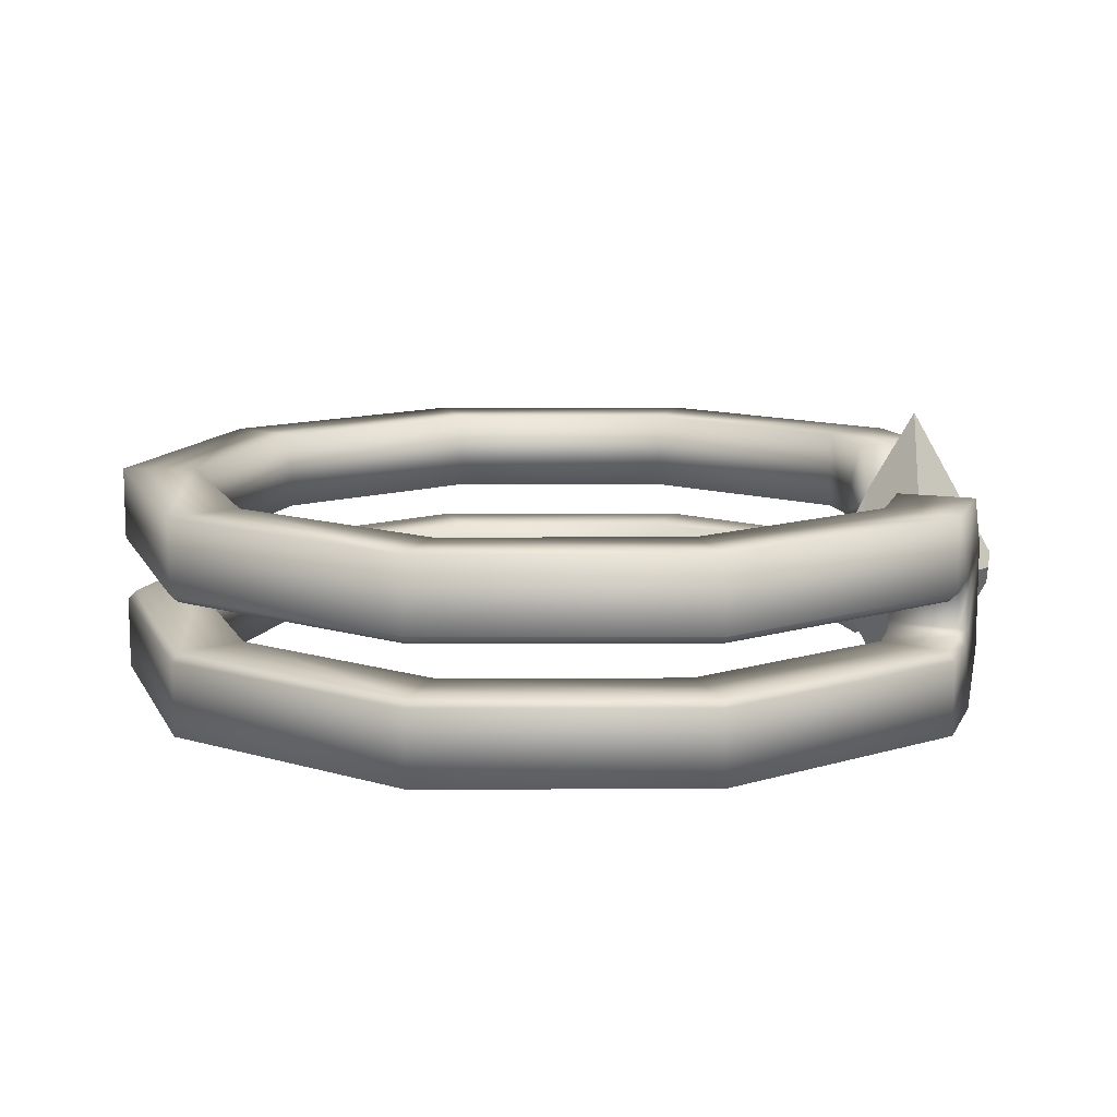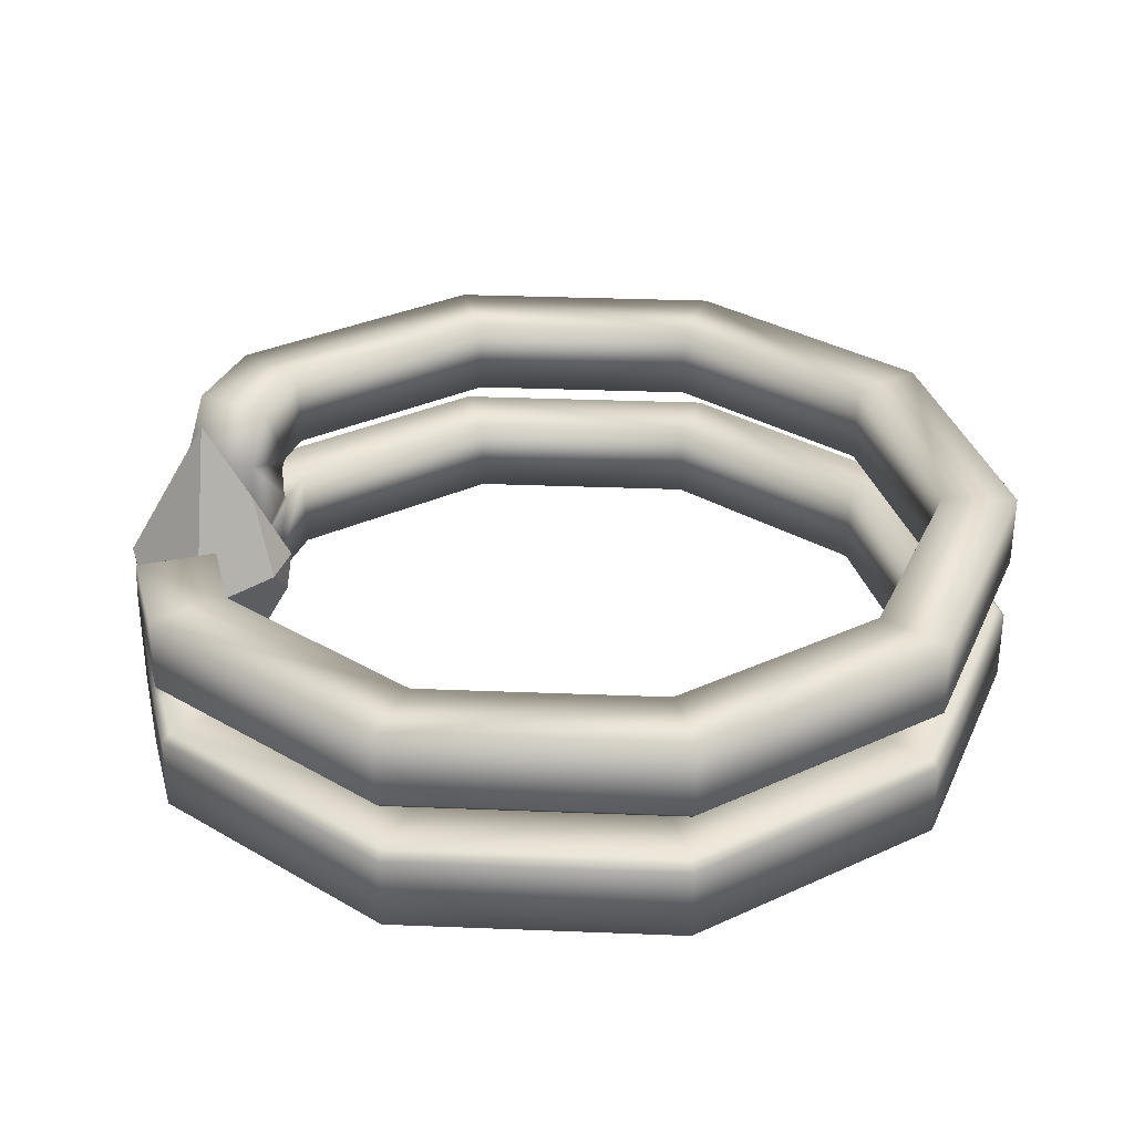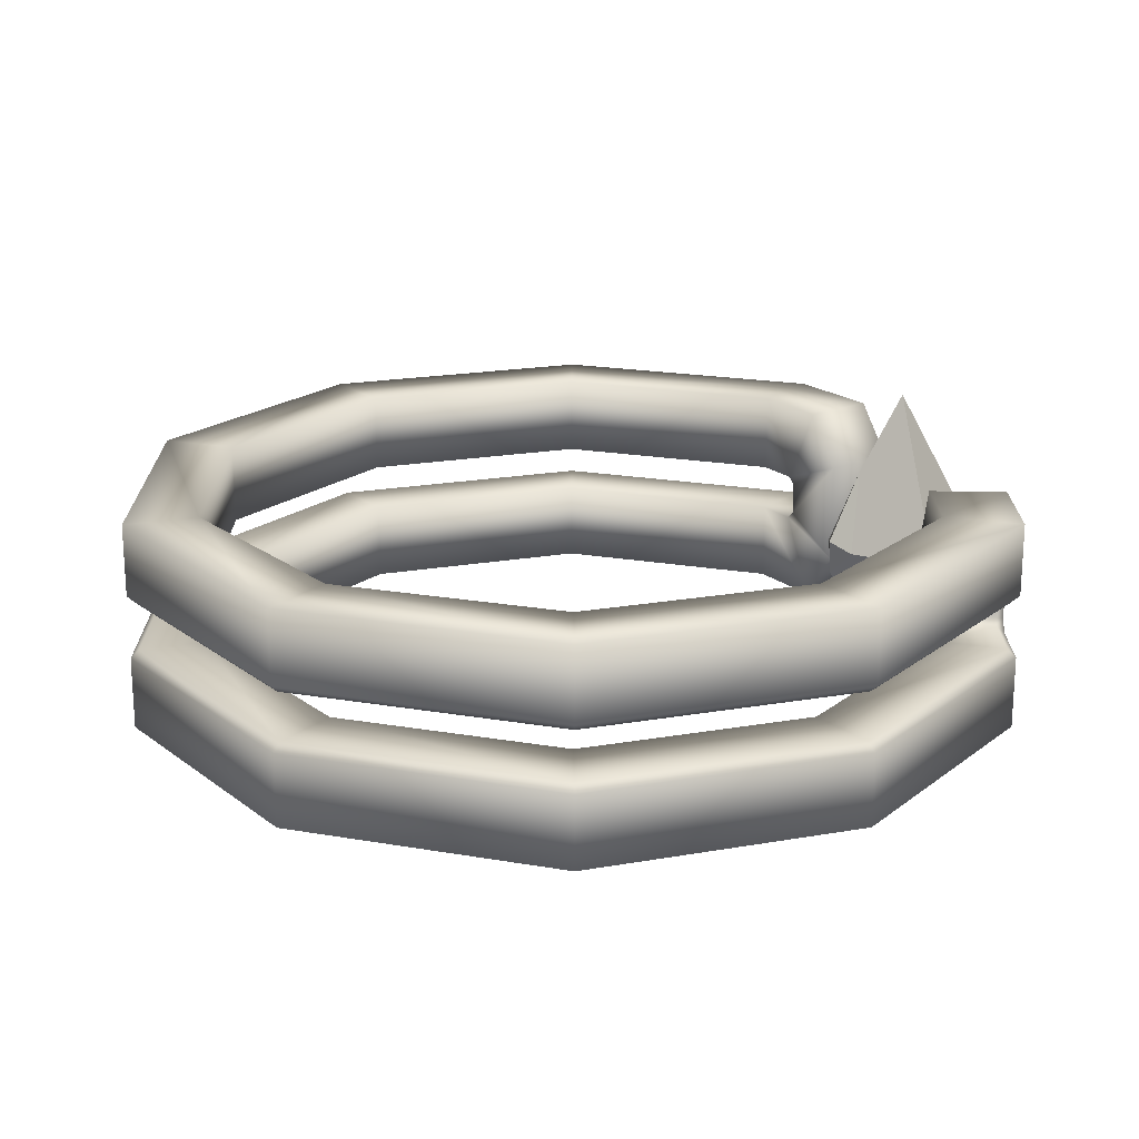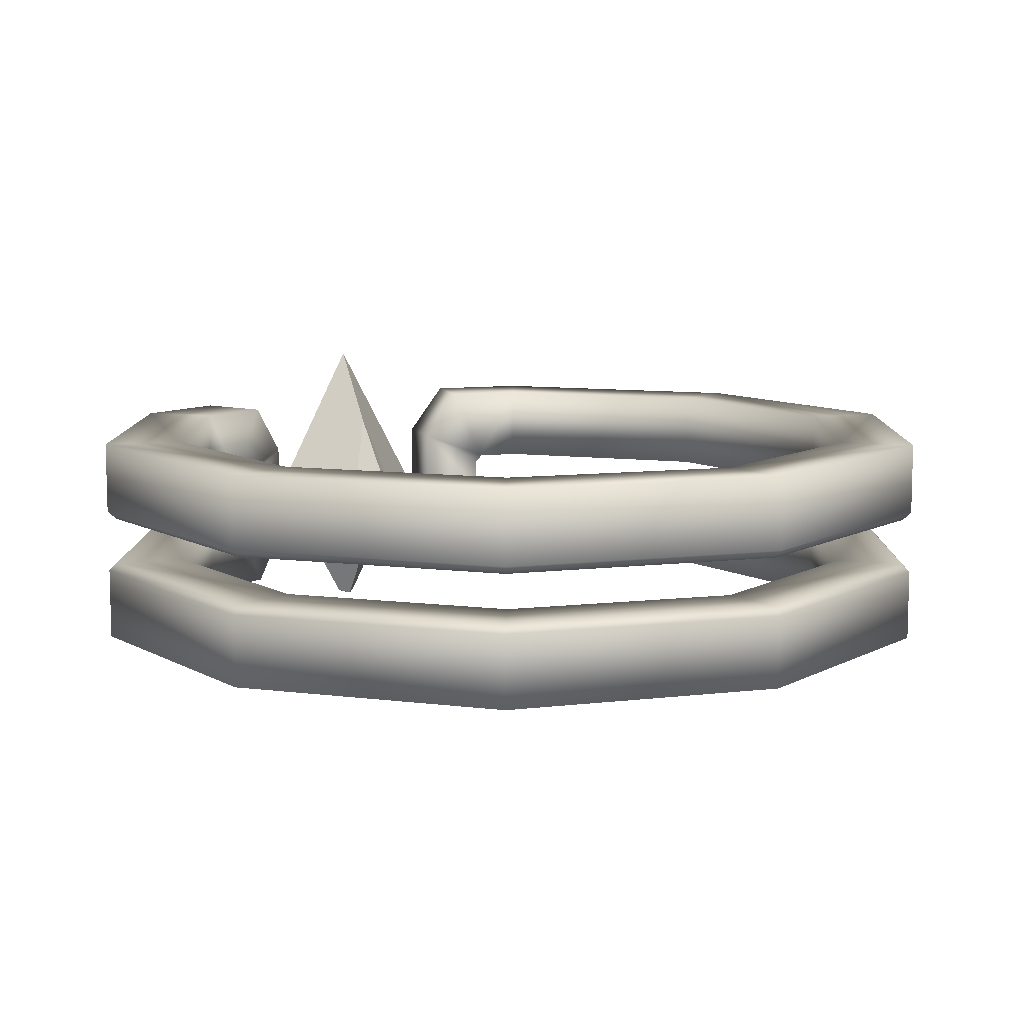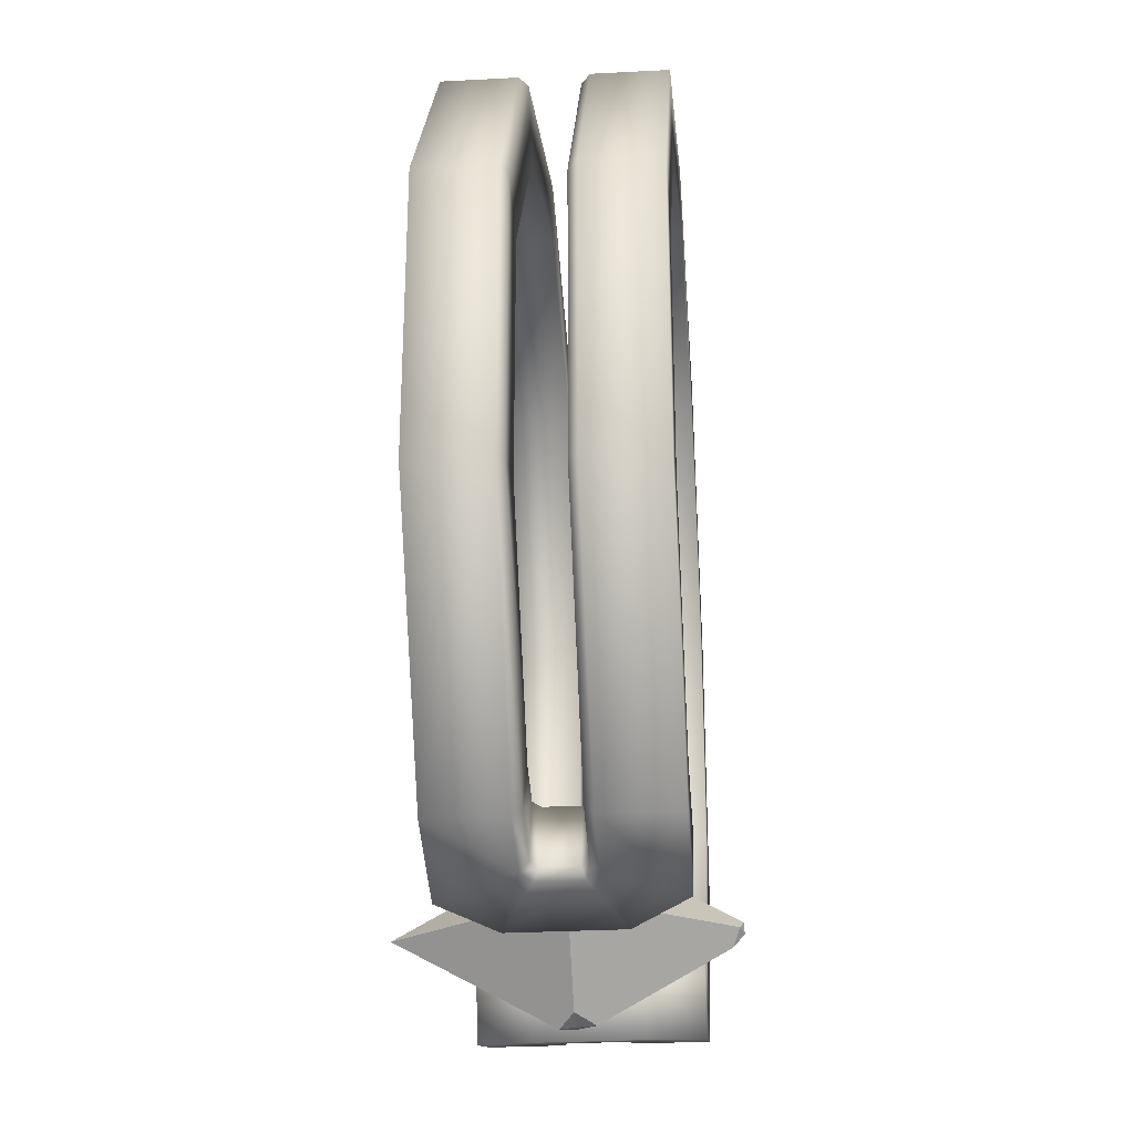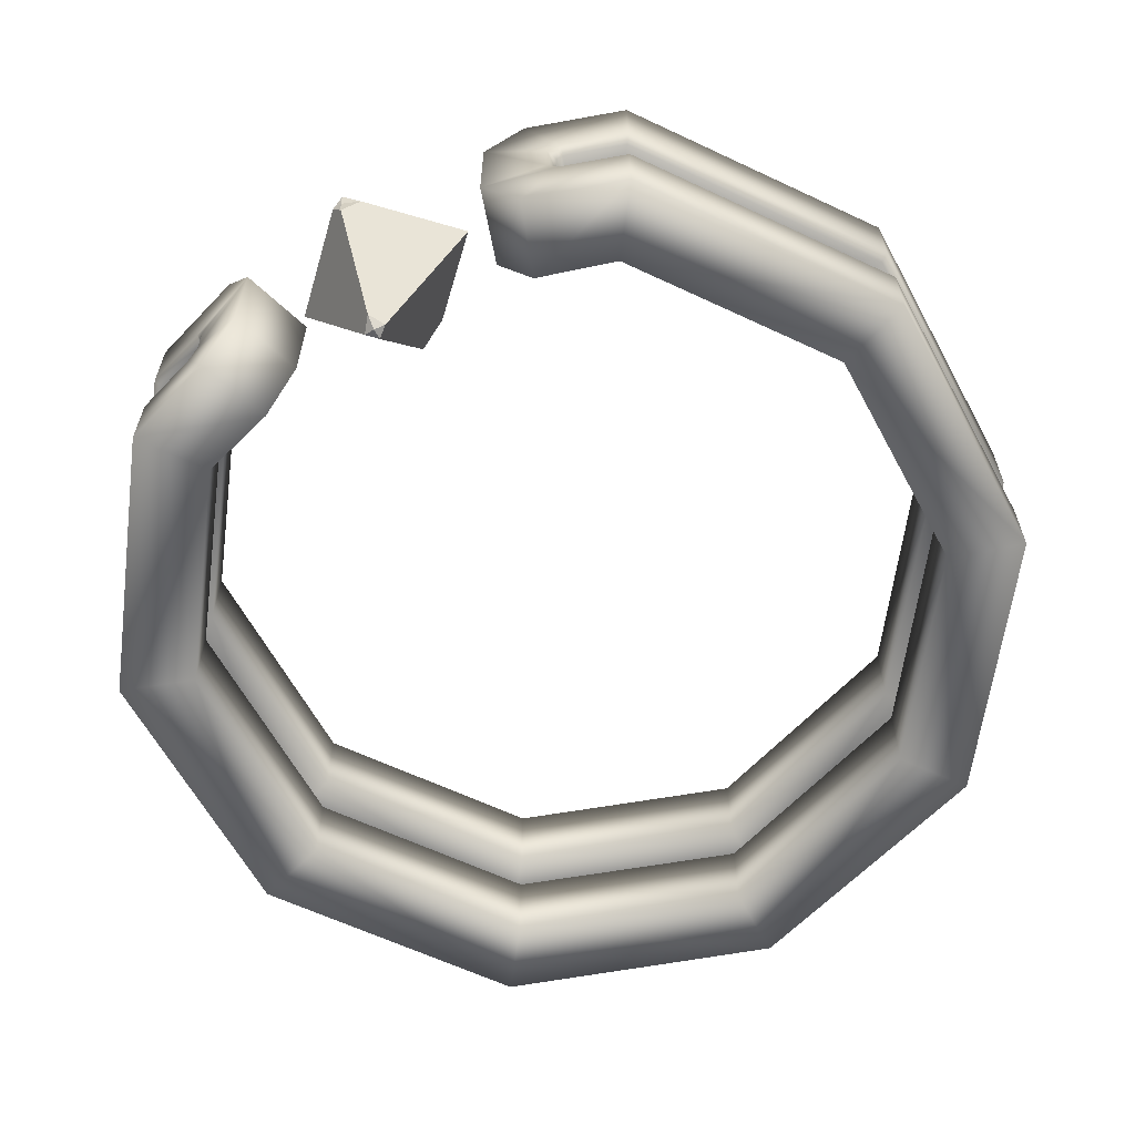
<metadata>
{"format":"obj","ext":"obj","renderer":"f3d","projection":"perspective","resolution":1024,"background":"white","views":[{"elev":12.0,"azim":-90.2,"up":"+Z"},{"elev":32.4,"azim":93.2,"up":"+Z"},{"elev":19.7,"azim":-108.1,"up":"+Z"},{"elev":9.4,"azim":144.5,"up":"+Z"},{"elev":-29.4,"azim":94.5,"up":"+Y"},{"elev":-62.4,"azim":28.5,"up":"+Z"}]}
</metadata>
<code>
g mdlVoidRing
v 0.03701 -0.9953 0
v -0.002802 -1.011 -0.0003572
v 0 -1.015 0.03085
v 0.0002373 -0.8359 -0.3218
v 0 -0.8628 -0.2985
v 0.02334 -0.8311 -0.3132
v 0.0002373 -0.8359 -0.3218
v 0.02334 -0.8311 -0.3132
v 0 -0.8117 -0.3201
v -0.02466 -1.008 0
v 0 -1.015 0.03085
v -0.002802 -1.011 -0.0003572
v 0.0002373 -0.8359 -0.3218
v -0.02485 -0.8311 -0.3106
v 0 -0.8628 -0.2985
v 0.0002373 -0.8359 -0.3218
v 0 -0.8117 -0.3201
v -0.02485 -0.8311 -0.3106
v 0 -0.6656 -0.06297
v -0.01601 -0.6535 0.01996
v -0.06017 -0.69 0
v 0 -1.009 -0.04045
v -0.002802 -1.011 -0.0003572
v 0.03701 -0.9953 0
v -0.02466 -1.008 0
v -0.002802 -1.011 -0.0003572
v 0 -1.009 -0.04045
v 0.05408 -0.6839 0
v -0.01601 -0.6535 0.01996
v 0 -0.6656 -0.06297
v -0.01601 -0.6535 0.01996
v 0 -0.7305 0.1772
v -0.06017 -0.69 0
v -0.01601 -0.6535 0.01996
v 0.05408 -0.6839 0
v 0 -0.7305 0.1772
v 0 0.9492 0.04795
v 0 0.8047 0.04795
v 0.4875 0.6414 0.04795
v 0.5765 0.7619 0.04795
v 0.7888 0.2267 0.04795
v 0 0.9682 0.06622
v 0.9328 0.2715 0.04795
v 0.7888 -0.2859 0.04795
v 0.5878 0.7772 0.06622
v 0.9328 -0.3347 0.04795
v 0.4875 -0.7005 0.04795
v 0.5878 0.7772 0.2265
v 0 0.9682 0.2265
v 0 0.8047 0.2265
v 0.9511 0.2772 0.06622
v 0.5765 -0.8251 0.04795
v 0.3939 -0.7265 0.04795
v 0.4875 0.6414 0.2265
v 0 0.8047 0.04795
v 0.4875 0.6414 0.04795
v 0.7888 0.2267 0.04795
v 0.9511 0.2772 0.2265
v 0.9511 -0.3408 0.06622
v 0.7888 0.2267 0.2265
v 0.9511 -0.3408 0.2265
v 0.7888 -0.2859 0.2265
v 0.7888 -0.2859 0.04795
v 0.5878 -0.8408 0.2265
v 0.4875 -0.7005 0.2265
v 0.4875 -0.7005 0.04795
v 0.3939 -0.7265 0.04795
v 0.5878 -0.8408 0.06622
v 0.449 -0.8666 0.04795
v 0.448 -0.8863 0.06622
v 0.4341 -0.8714 0.03236
v 0.3788 -0.7307 0.03236
v 0.3788 -0.7307 -0.04253
v 0.4341 -0.8714 -0.04253
v 0.4242 -0.894 0.04123
v 0.4242 -0.894 -0.05141
v 0.2939 -0.9363 0.1107
v 0.2939 -0.9363 -0.1209
v 0.375 -0.91 0.2265
v 0.3176 -0.7506 0.2265
v 0.2422 -0.7751 0.1107
v 0.2422 -0.7751 -0.1209
v 0.3788 -0.7307 0.03236
v 0.3788 -0.7307 -0.04253
v 0.4875 0.6414 -0.05813
v 0 0.8047 -0.2367
v 0 0.8047 -0.05813
v 0.4875 0.6414 -0.2367
v 0 0.9682 -0.2367
v 0.7888 0.2267 -0.2367
v 0.7888 0.2267 -0.05813
v 0.7888 -0.2859 -0.05813
v 0.5878 0.7772 -0.2367
v 0.7888 -0.2859 -0.2367
v 0.4875 -0.7005 -0.05813
v 0.5878 0.7772 -0.0764
v 0 0.9682 -0.0764
v 0 0.9492 -0.05813
v 0.9511 0.2772 -0.2367
v 0.5765 0.7619 -0.05813
v 0 0.8047 -0.05813
v 0.4875 0.6414 -0.05813
v 0.9511 0.2772 -0.0764
v 0.9328 0.2715 -0.05813
v 0.7888 0.2267 -0.05813
v 0.9511 -0.3408 -0.0764
v 0.9328 -0.3347 -0.05813
v 0.7888 -0.2859 -0.05813
v 0.9511 -0.3408 -0.2367
v 0.5765 -0.8251 -0.05813
v 0.4875 -0.7005 -0.05813
v 0.5878 -0.8408 -0.0764
v 0.4875 -0.7005 -0.2367
v 0.449 -0.8666 -0.05813
v 0.3939 -0.7265 -0.05813
v 0.3788 -0.7307 -0.04253
v 0.4341 -0.8714 -0.04253
v 0.4242 -0.894 -0.05141
v 0.448 -0.8863 -0.0764
v 0.2939 -0.9363 -0.1209
v 0.375 -0.91 -0.2367
v 0.2422 -0.7751 -0.1209
v 0.5878 -0.8408 -0.2367
v 0.3176 -0.7506 -0.2367
v 0.3939 -0.7265 -0.05813
v 0.3788 -0.7307 -0.04253
v 0 0.9492 0.04795
v -0.4875 0.6414 0.04795
v 0 0.8047 0.04795
v -0.5765 0.7619 0.04795
v -0.7888 0.2267 0.04795
v 0 0.9682 0.06622
v -0.9328 0.2715 0.04795
v -0.7888 -0.2859 0.04795
v -0.5878 0.7772 0.06622
v -0.9328 -0.3347 0.04795
v -0.4875 -0.7005 0.04795
v -0.5878 0.7772 0.2265
v 0 0.9682 0.2265
v 0 0.8047 0.2265
v -0.9511 0.2772 0.06622
v -0.5765 -0.8251 0.04795
v -0.3939 -0.7265 0.04795
v -0.4875 0.6414 0.2265
v 0 0.8047 0.04795
v -0.4875 0.6414 0.04795
v -0.7888 0.2267 0.04795
v -0.9511 0.2772 0.2265
v -0.9511 -0.3408 0.06622
v -0.7888 0.2267 0.2265
v -0.9511 -0.3408 0.2265
v -0.7888 -0.2859 0.2265
v -0.7888 -0.2859 0.04795
v -0.5878 -0.8408 0.2265
v -0.4875 -0.7005 0.2265
v -0.4875 -0.7005 0.04795
v -0.3939 -0.7265 0.04795
v -0.5878 -0.8408 0.06622
v -0.449 -0.8666 0.04795
v -0.448 -0.8863 0.06622
v -0.4341 -0.8714 0.03236
v -0.3788 -0.7307 0.03236
v -0.3788 -0.7307 -0.04253
v -0.4341 -0.8714 -0.04253
v -0.4242 -0.894 0.04123
v -0.4242 -0.894 -0.05141
v -0.2939 -0.9363 0.1107
v -0.2939 -0.9363 -0.1209
v -0.375 -0.91 0.2265
v -0.3176 -0.7506 0.2265
v -0.2422 -0.7751 0.1107
v -0.2422 -0.7751 -0.1209
v -0.3788 -0.7307 0.03236
v -0.3788 -0.7307 -0.04253
v -0.4875 0.6414 -0.05813
v 0 0.8047 -0.05813
v 0 0.8047 -0.2367
v -0.4875 0.6414 -0.2367
v 0 0.9682 -0.2367
v -0.7888 0.2267 -0.2367
v -0.7888 0.2267 -0.05813
v -0.7888 -0.2859 -0.05813
v -0.5878 0.7772 -0.2367
v -0.7888 -0.2859 -0.2367
v -0.4875 -0.7005 -0.05813
v -0.5878 0.7772 -0.0764
v 0 0.9682 -0.0764
v 0 0.9492 -0.05813
v -0.9511 0.2772 -0.2367
v -0.5765 0.7619 -0.05813
v 0 0.8047 -0.05813
v -0.4875 0.6414 -0.05813
v -0.9511 0.2772 -0.0764
v -0.9328 0.2715 -0.05813
v -0.7888 0.2267 -0.05813
v -0.9511 -0.3408 -0.0764
v -0.9328 -0.3347 -0.05813
v -0.7888 -0.2859 -0.05813
v -0.9511 -0.3408 -0.2367
v -0.5765 -0.8251 -0.05813
v -0.4875 -0.7005 -0.05813
v -0.5878 -0.8408 -0.0764
v -0.4875 -0.7005 -0.2367
v -0.449 -0.8666 -0.05813
v -0.3939 -0.7265 -0.05813
v -0.3788 -0.7307 -0.04253
v -0.4341 -0.8714 -0.04253
v -0.4242 -0.894 -0.05141
v -0.448 -0.8863 -0.0764
v -0.2939 -0.9363 -0.1209
v -0.375 -0.91 -0.2367
v -0.2422 -0.7751 -0.1209
v -0.5878 -0.8408 -0.2367
v -0.3176 -0.7506 -0.2367
v -0.3939 -0.7265 -0.05813
v -0.3788 -0.7307 -0.04253
v 0 -0.7305 0.1772
v 0.05408 -0.6839 0
v 0.2012 -0.8311 0
v 0 -0.8311 0.3543
v -0.06017 -0.69 0
v 0 -0.7305 0.1772
v 0 -0.8311 0.3543
v -0.2012 -0.8311 0
v 0 -0.8628 -0.2985
v -0.02485 -0.8311 -0.3106
v -0.2012 -0.8311 0
v 0 -1.009 -0.04045
v -0.02466 -1.008 0
v 0 -0.8628 -0.2985
v 0 -1.009 -0.04045
v 0.03701 -0.9953 0
v 0.2012 -0.8311 0
v 0.02334 -0.8311 -0.3132
v -0.2012 -0.8311 0
v 0 -0.8311 0.3543
v 0 -1.015 0.03085
v -0.02466 -1.008 0
v 0.2012 -0.8311 0
v 0.03701 -0.9953 0
v 0 -1.015 0.03085
v 0 -0.8311 0.3543
v 0 -0.6656 -0.06297
v 0 -0.8117 -0.3201
v 0.02334 -0.8311 -0.3132
v 0.2012 -0.8311 0
v 0.05408 -0.6839 0
v -0.06017 -0.69 0
v -0.2012 -0.8311 0
v -0.02485 -0.8311 -0.3106
v 0 -0.8117 -0.3201
v 0 -0.6656 -0.06297
g mdlVoidRing_0
f 3 2 1
f 6 5 4
f 9 8 7
f 12 11 10
f 15 14 13
f 18 17 16
f 21 20 19
f 24 23 22
f 27 26 25
f 30 29 28
f 33 32 31
f 36 35 34
f 39 38 37
f 40 39 37
f 41 39 40
f 40 37 42
f 43 41 40
f 44 41 43
f 45 40 42
f 43 40 45
f 46 44 43
f 47 44 46
f 45 42 48
f 42 49 48
f 49 50 48
f 51 43 45
f 46 43 51
f 51 45 48
f 52 47 46
f 53 47 52
f 50 54 48
f 50 55 54
f 55 56 54
f 56 57 54
f 48 54 58
f 58 51 48
f 59 46 51
f 52 46 59
f 57 60 54
f 54 60 58
f 51 58 61
f 58 60 61
f 59 51 61
f 60 57 62
f 60 62 61
f 57 63 62
f 59 61 64
f 61 62 64
f 62 63 65
f 62 65 64
f 63 66 65
f 66 67 65
f 68 52 59
f 68 59 64
f 69 52 68
f 69 53 52
f 68 64 70
f 70 69 68
f 69 71 53
f 69 70 71
f 71 72 53
f 73 72 71
f 74 73 71
f 74 71 75
f 70 75 71
f 76 74 75
f 76 75 77
f 75 70 77
f 78 76 77
f 64 79 70
f 70 79 77
f 64 65 79
f 65 80 79
f 79 80 77
f 67 80 65
f 77 81 78
f 80 81 77
f 80 67 81
f 81 82 78
f 67 83 81
f 84 82 81
f 83 84 81
f 87 86 85
f 86 88 85
f 88 86 89
f 88 90 85
f 90 91 85
f 91 90 92
f 93 88 89
f 90 88 93
f 90 94 92
f 92 94 95
f 93 89 96
f 89 97 96
f 96 97 98
f 99 90 93
f 94 90 99
f 99 93 96
f 100 96 98
f 98 101 100
f 101 102 100
f 103 96 100
f 103 99 96
f 100 102 104
f 104 103 100
f 102 105 104
f 99 103 106
f 106 103 104
f 104 105 107
f 107 106 104
f 105 108 107
f 109 94 99
f 109 99 106
f 107 108 110
f 108 111 110
f 112 106 107
f 109 106 112
f 110 112 107
f 113 94 109
f 94 113 95
f 110 111 114
f 111 115 114
f 115 116 114
f 116 117 114
f 117 118 114
f 110 114 119
f 118 119 114
f 112 110 119
f 119 118 120
f 121 119 120
f 112 119 121
f 120 122 121
f 123 109 112
f 123 113 109
f 123 112 121
f 124 113 123
f 121 124 123
f 122 124 121
f 95 113 124
f 125 95 124
f 125 124 122
f 126 125 122
f 129 128 127
f 128 130 127
f 128 131 130
f 127 130 132
f 131 133 130
f 131 134 133
f 130 135 132
f 130 133 135
f 134 136 133
f 134 137 136
f 132 135 138
f 139 132 138
f 140 139 138
f 133 141 135
f 133 136 141
f 135 141 138
f 137 142 136
f 137 143 142
f 144 140 138
f 145 140 144
f 146 145 144
f 147 146 144
f 144 138 148
f 141 148 138
f 136 149 141
f 136 142 149
f 150 147 144
f 150 144 148
f 148 141 151
f 150 148 151
f 141 149 151
f 147 150 152
f 152 150 151
f 153 147 152
f 151 149 154
f 152 151 154
f 153 152 155
f 155 152 154
f 156 153 155
f 157 156 155
f 142 158 149
f 149 158 154
f 142 159 158
f 143 159 142
f 154 158 160
f 159 160 158
f 161 159 143
f 160 159 161
f 162 161 143
f 162 163 161
f 163 164 161
f 161 164 165
f 165 160 161
f 164 166 165
f 165 166 167
f 160 165 167
f 166 168 167
f 169 154 160
f 169 160 167
f 155 154 169
f 170 155 169
f 170 169 167
f 170 157 155
f 171 167 168
f 171 170 167
f 157 170 171
f 172 171 168
f 173 157 171
f 172 174 171
f 174 173 171
f 177 176 175
f 178 177 175
f 177 178 179
f 180 178 175
f 181 180 175
f 180 181 182
f 178 183 179
f 178 180 183
f 184 180 182
f 184 182 185
f 179 183 186
f 187 179 186
f 187 186 188
f 180 189 183
f 180 184 189
f 183 189 186
f 186 190 188
f 191 188 190
f 192 191 190
f 186 193 190
f 189 193 186
f 192 190 194
f 193 194 190
f 195 192 194
f 193 189 196
f 193 196 194
f 195 194 197
f 196 197 194
f 198 195 197
f 184 199 189
f 189 199 196
f 198 197 200
f 201 198 200
f 196 202 197
f 196 199 202
f 202 200 197
f 184 203 199
f 203 184 185
f 201 200 204
f 205 201 204
f 206 205 204
f 207 206 204
f 208 207 204
f 204 200 209
f 209 208 204
f 200 202 209
f 208 209 210
f 209 211 210
f 209 202 211
f 212 210 211
f 199 213 202
f 203 213 199
f 202 213 211
f 203 214 213
f 214 211 213
f 214 212 211
f 203 185 214
f 185 215 214
f 214 215 212
f 215 216 212
f 219 218 217
f 220 219 217
f 223 222 221
f 224 223 221
f 227 226 225
f 225 228 227
f 228 229 227
f 232 231 230
f 230 233 232
f 230 234 233
f 237 236 235
f 238 237 235
f 241 240 239
f 242 241 239
f 245 244 243
f 243 246 245
f 243 247 246
f 250 249 248
f 248 251 250
f 248 252 251

</code>
